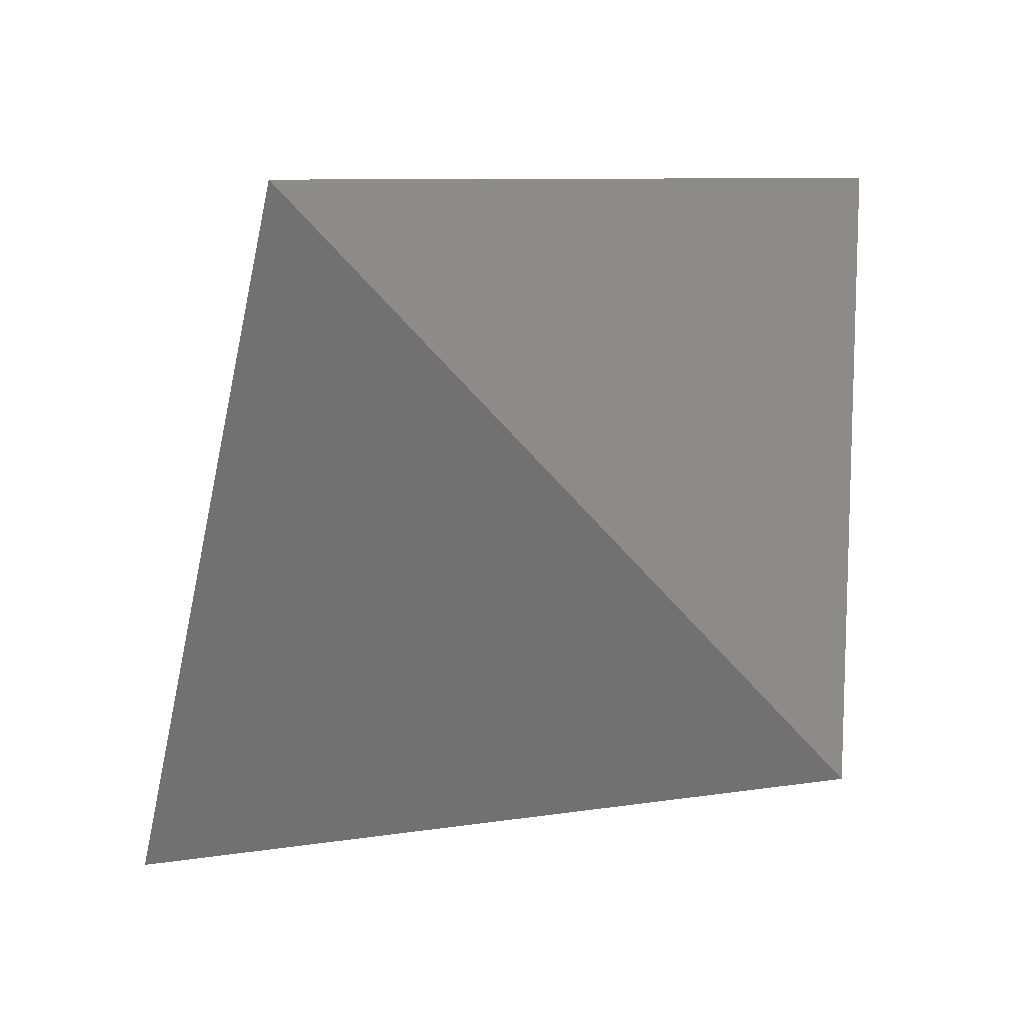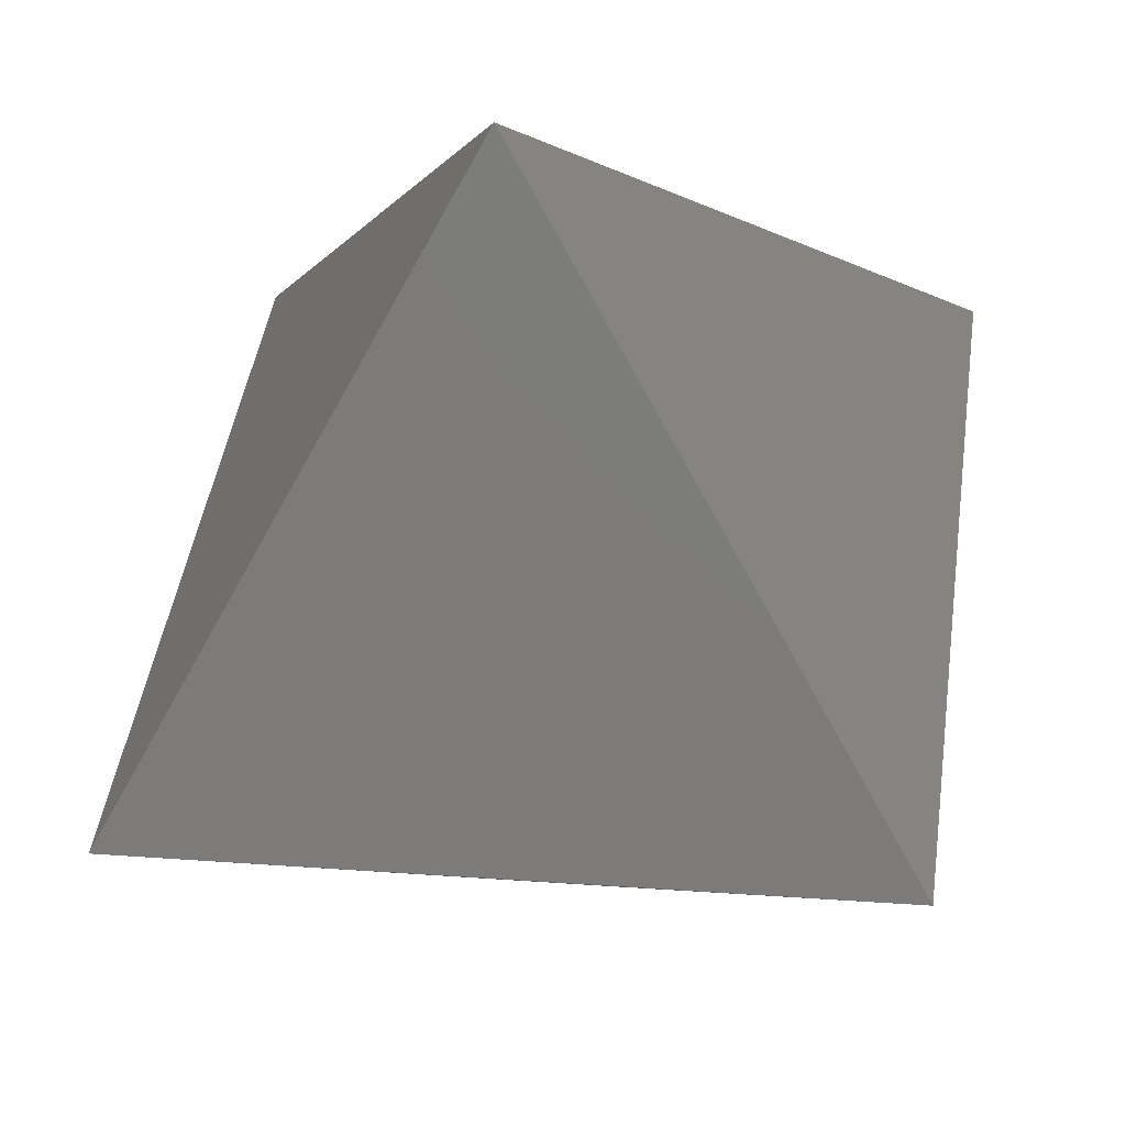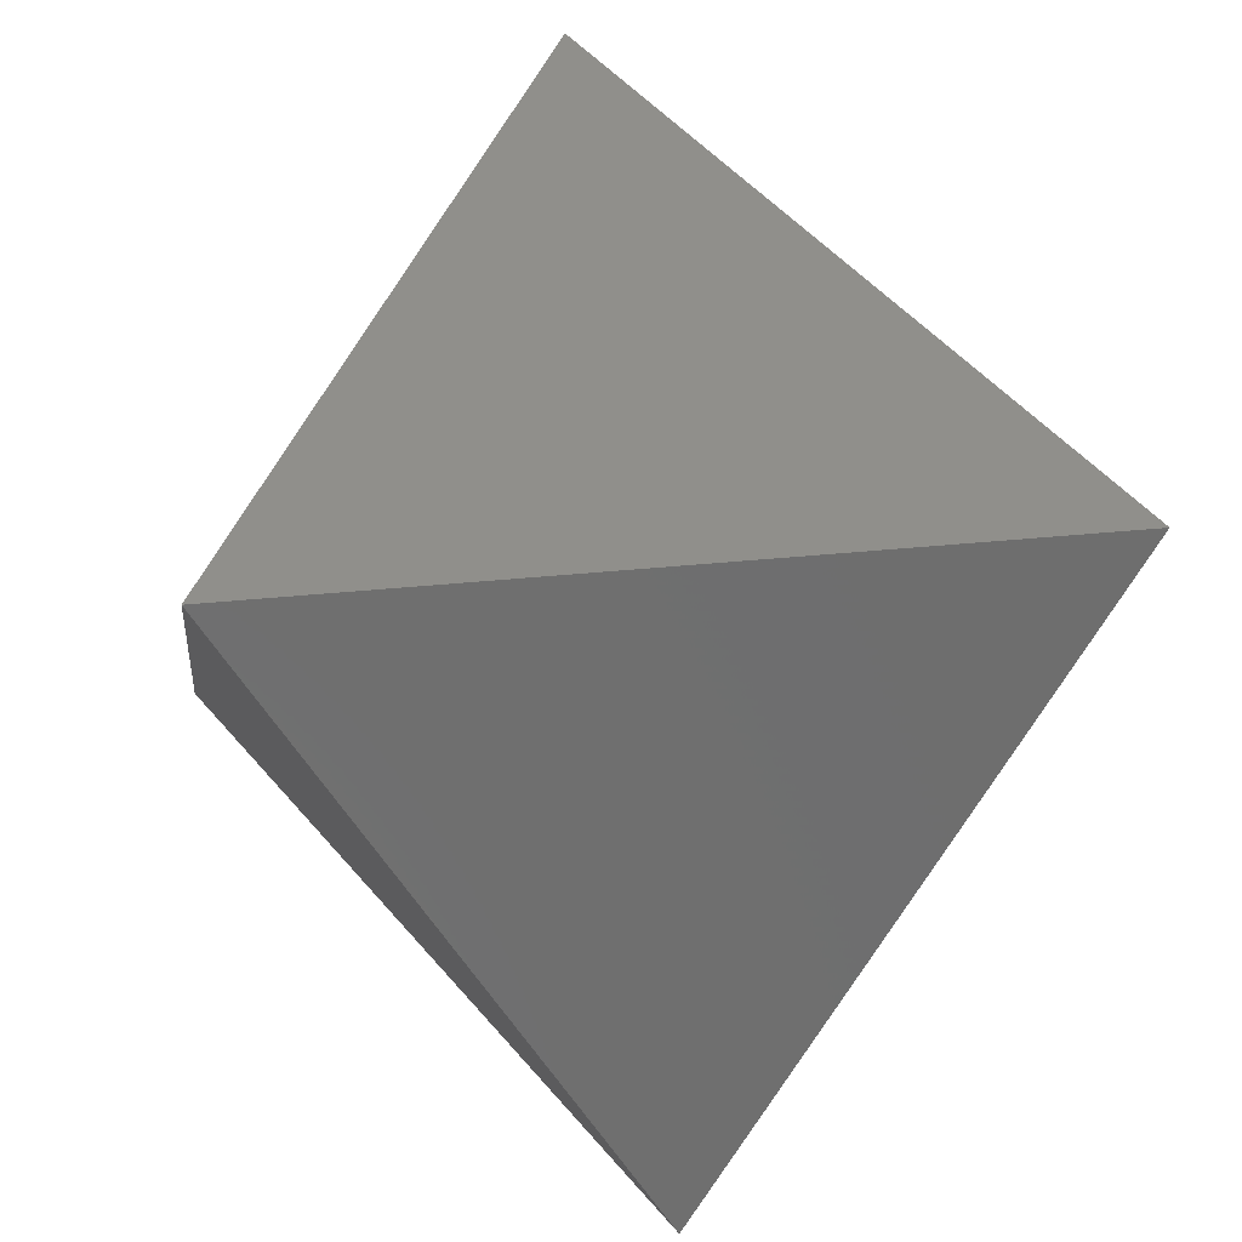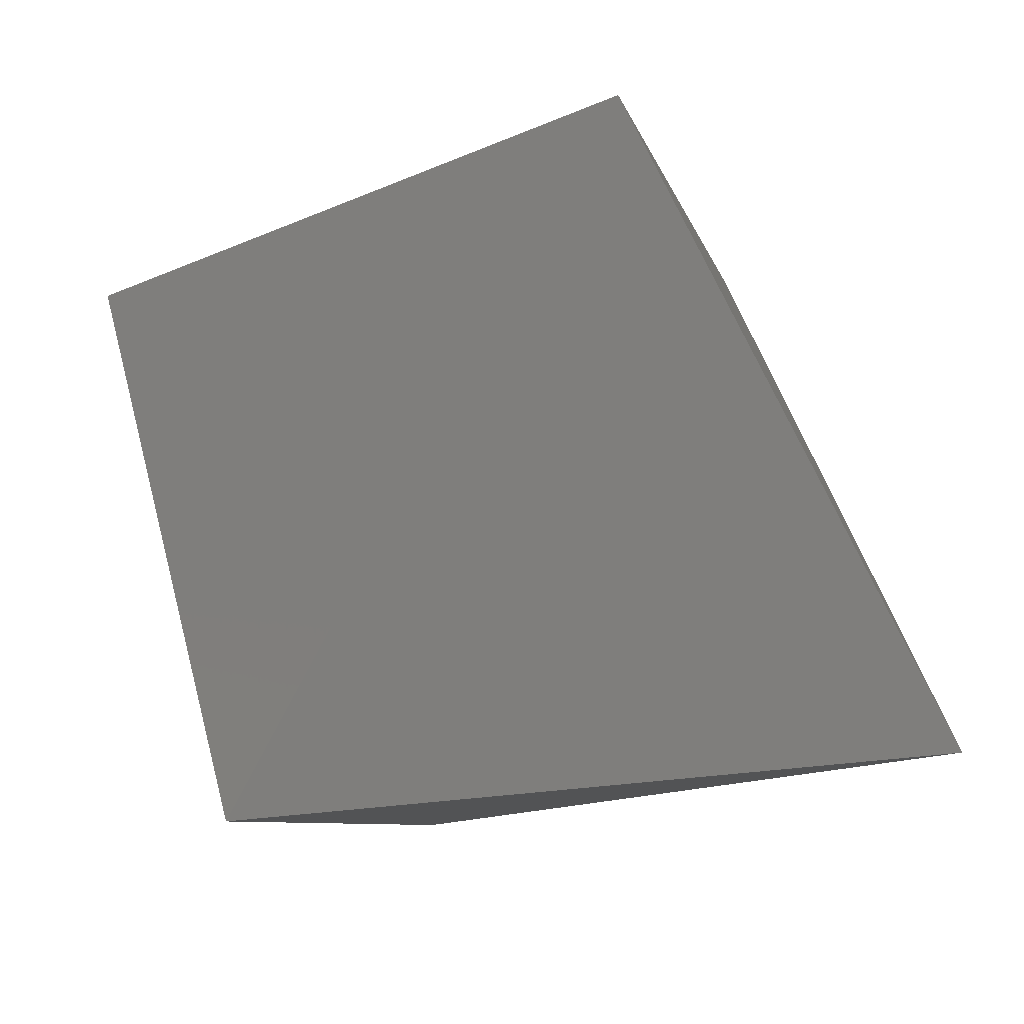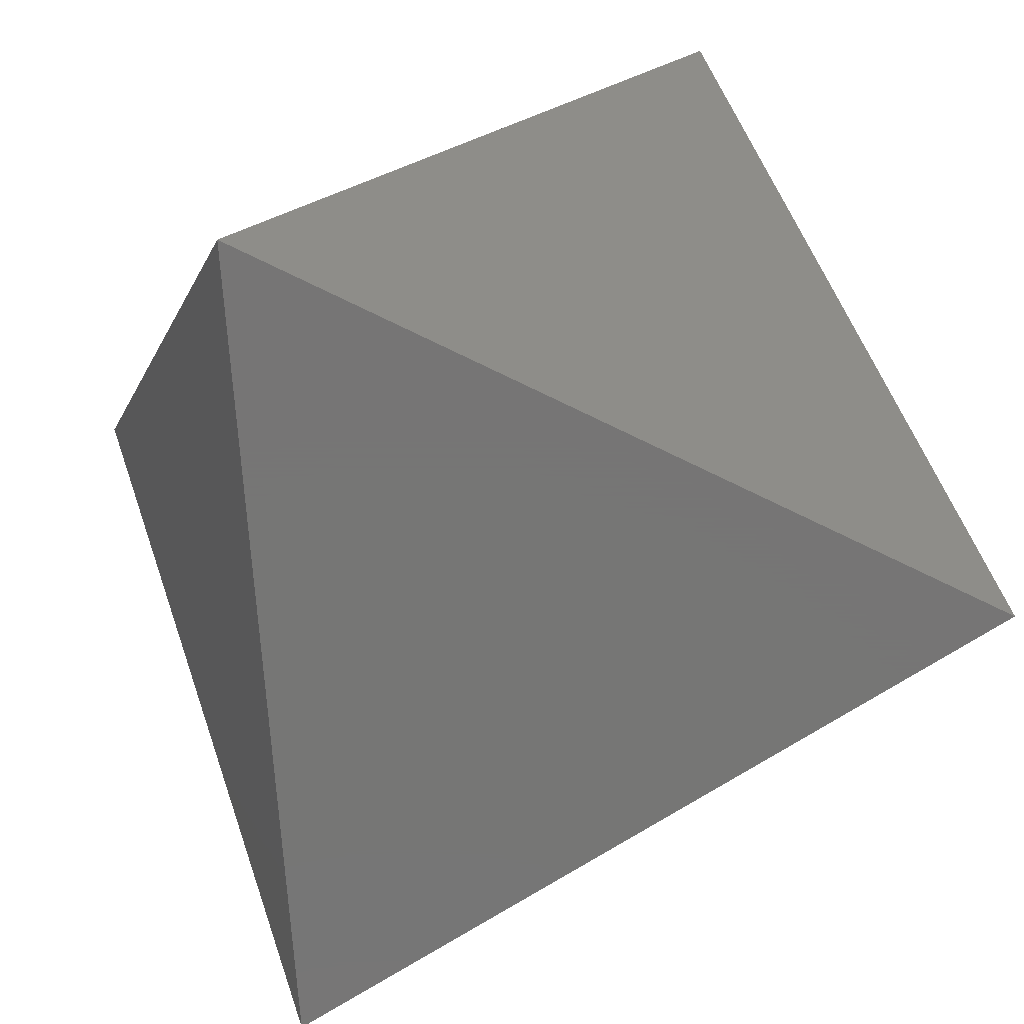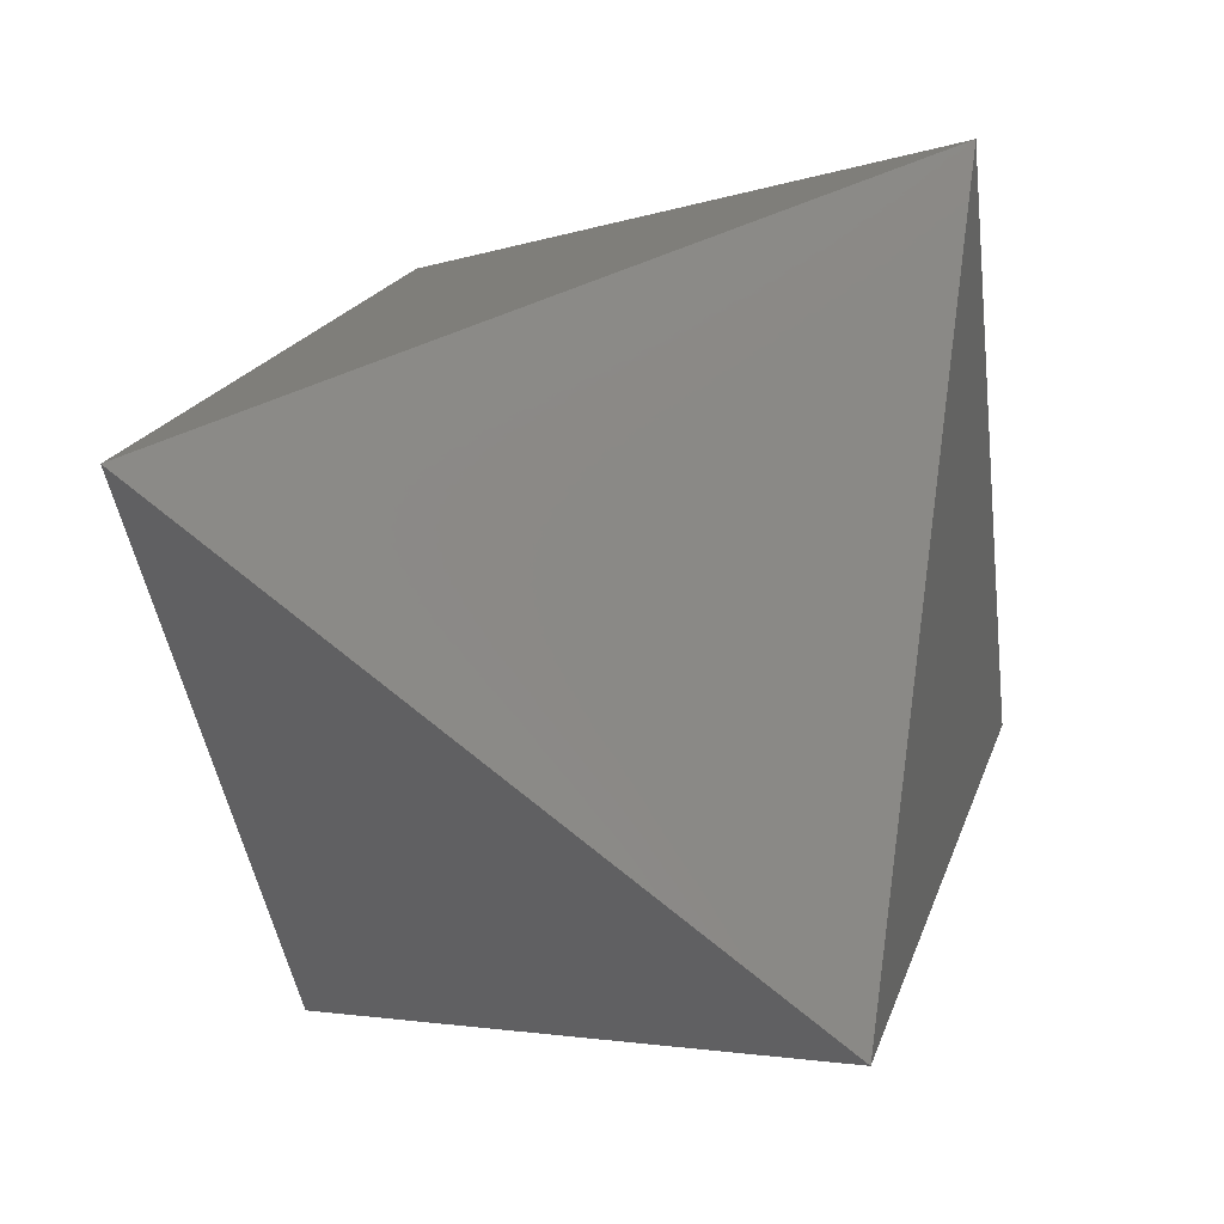
<metadata>
{"format":"stl","ext":"stl","renderer":"f3d","projection":"perspective","resolution":1024,"background":"white","views":[{"elev":-65.0,"azim":-102.3,"up":"+Y"},{"elev":12.1,"azim":-169.4,"up":"+Y"},{"elev":29.2,"azim":-9.4,"up":"+Y"},{"elev":9.4,"azim":161.6,"up":"+Y"},{"elev":-68.1,"azim":-26.5,"up":"+Z"},{"elev":18.8,"azim":105.1,"up":"+Y"}]}
</metadata>
<code>
# stl→obj: 16 verts, 28 faces
v 3.731e-07 10.61 5.494
v -9.192 5.307 20.5
v 9.192 5.307 20.5
v -3.731e-07 10.61 5.494
v -9.192 -5.307 5.494
v 3.731e-07 -10.61 20.5
v -3.731e-07 -10.61 20.5
v 9.192 -5.307 5.494
v -1.942 -7.249 20.5
v -9.192 -0.821 11.84
v -9.192 0.821 14.16
v 9.192 -0.821 11.84
v 1.942 7.249 5.494
v 9.192 0.821 14.16
v 1.942 -7.249 20.5
v -1.942 7.249 5.494
f 1 2 3
f 2 1 4
f 5 6 7
f 6 5 8
f 5 9 10
f 9 5 7
f 9 11 10
f 11 9 2
f 12 13 14
f 13 12 8
f 3 13 1
f 13 3 14
f 15 8 12
f 8 15 6
f 15 14 3
f 14 15 12
f 16 10 11
f 10 16 5
f 16 2 4
f 2 16 11
f 16 13 8
f 13 16 1
f 1 16 4
f 16 8 5
f 9 15 3
f 15 9 6
f 6 9 7
f 9 3 2

</code>
